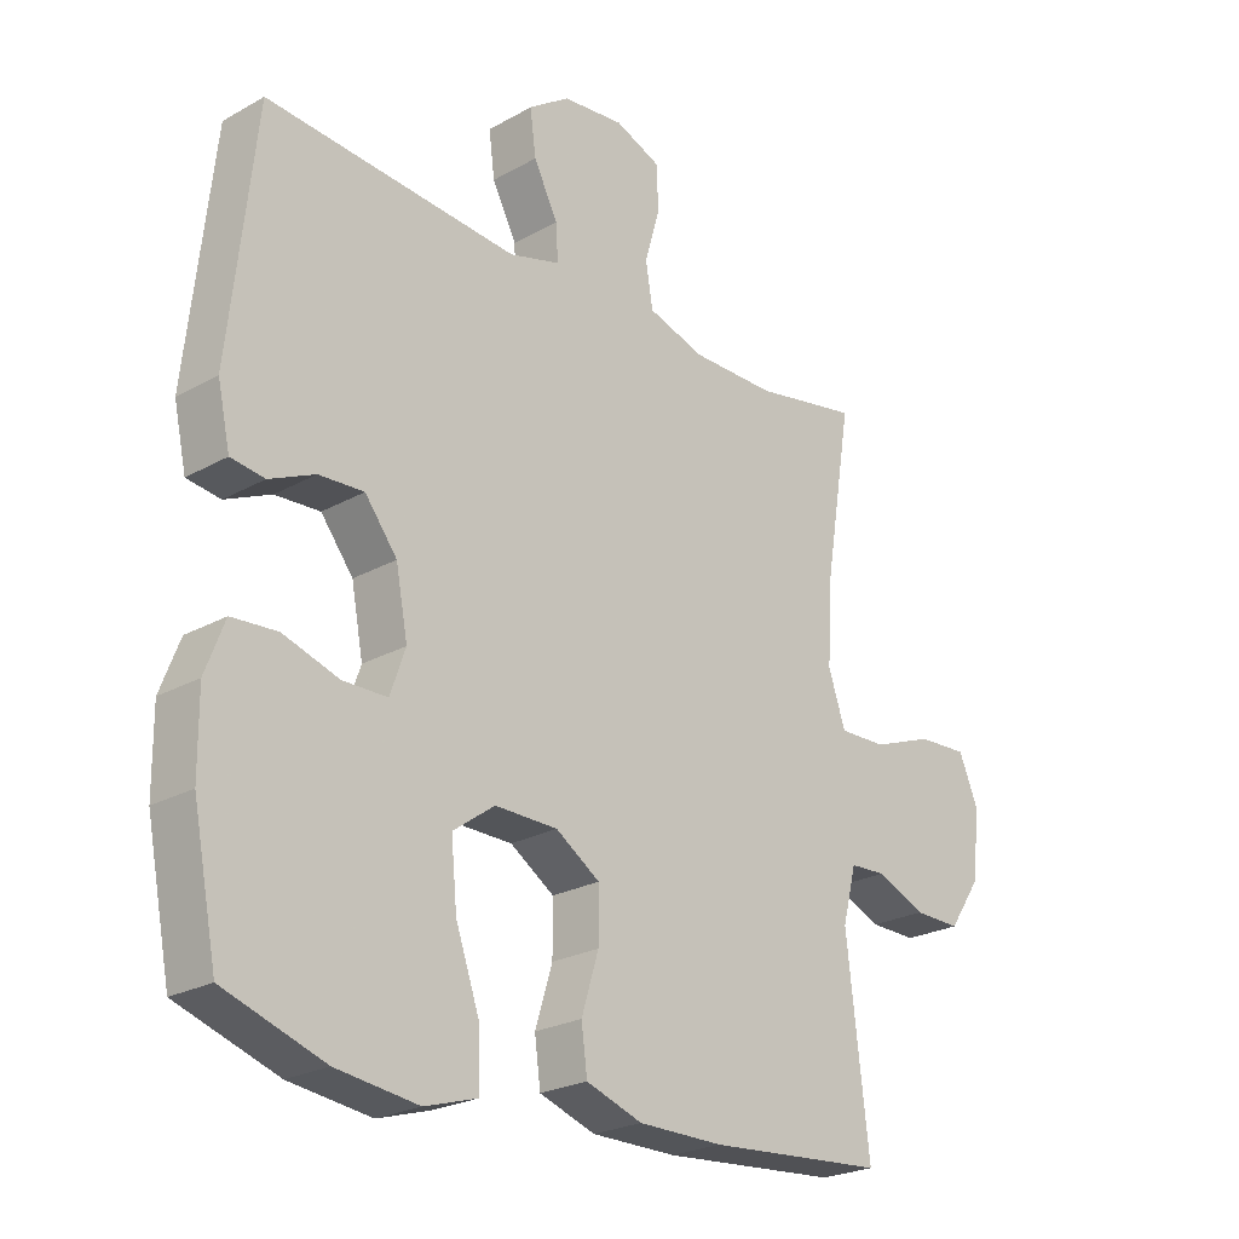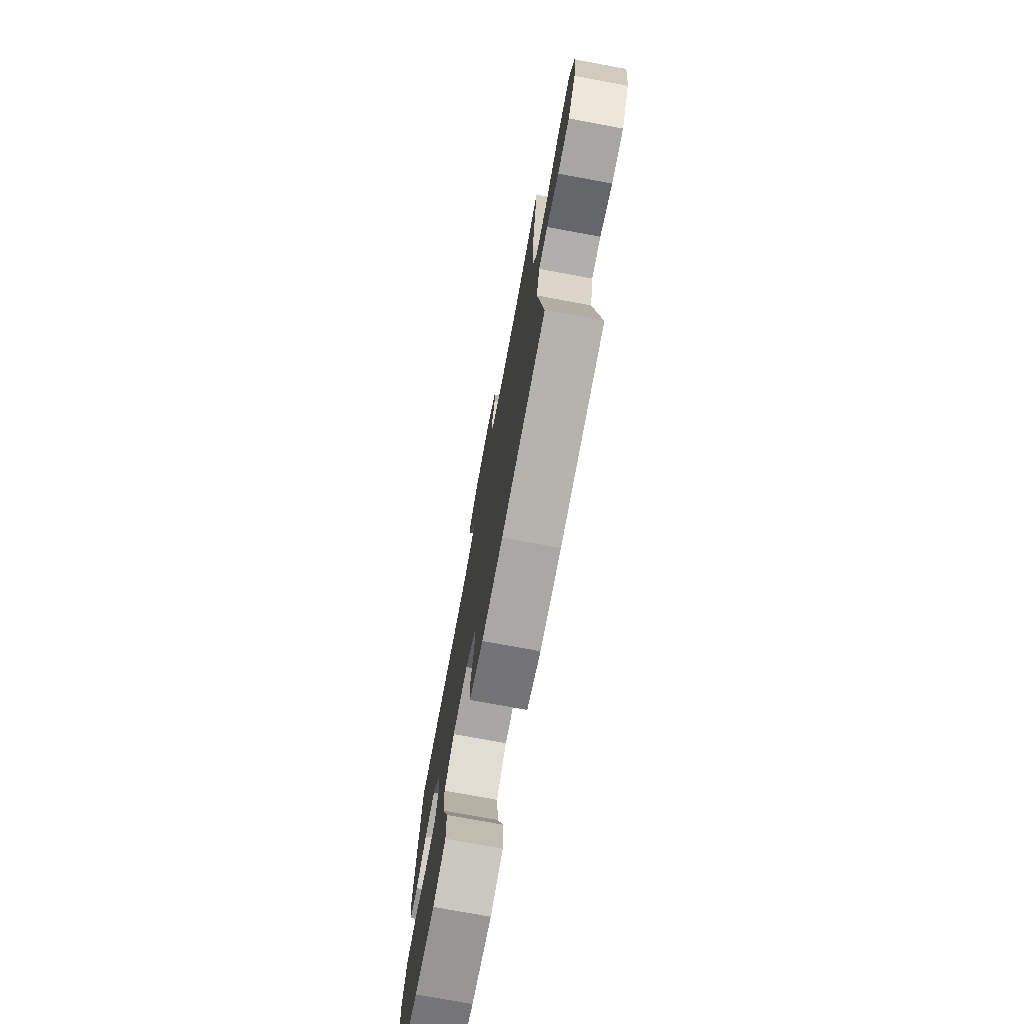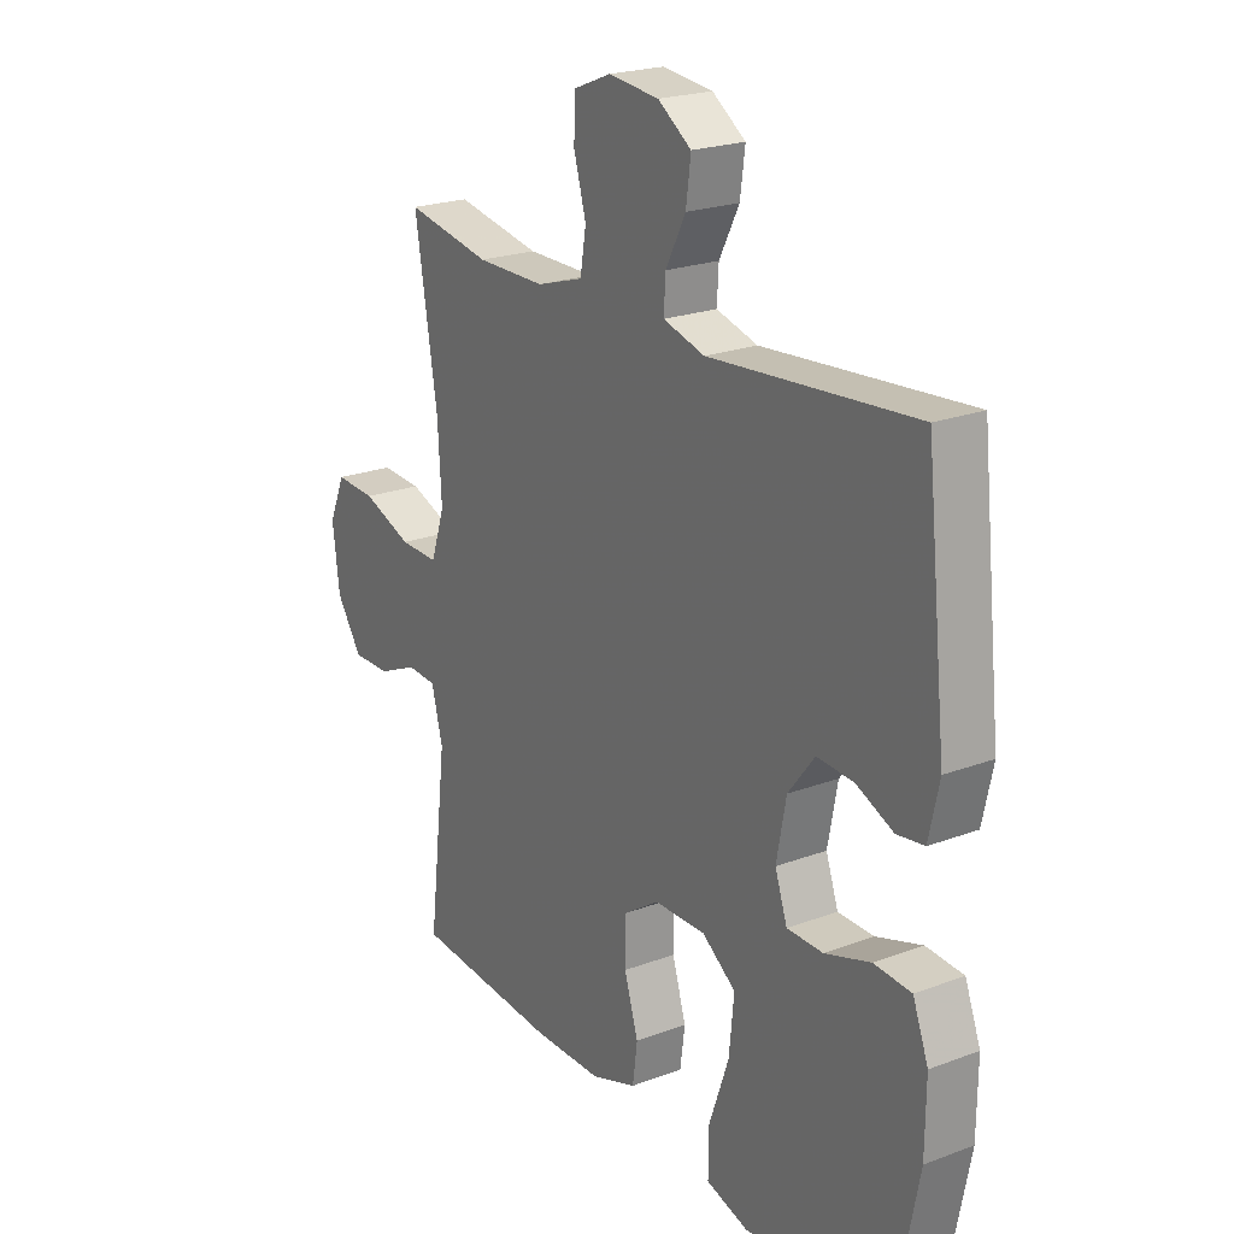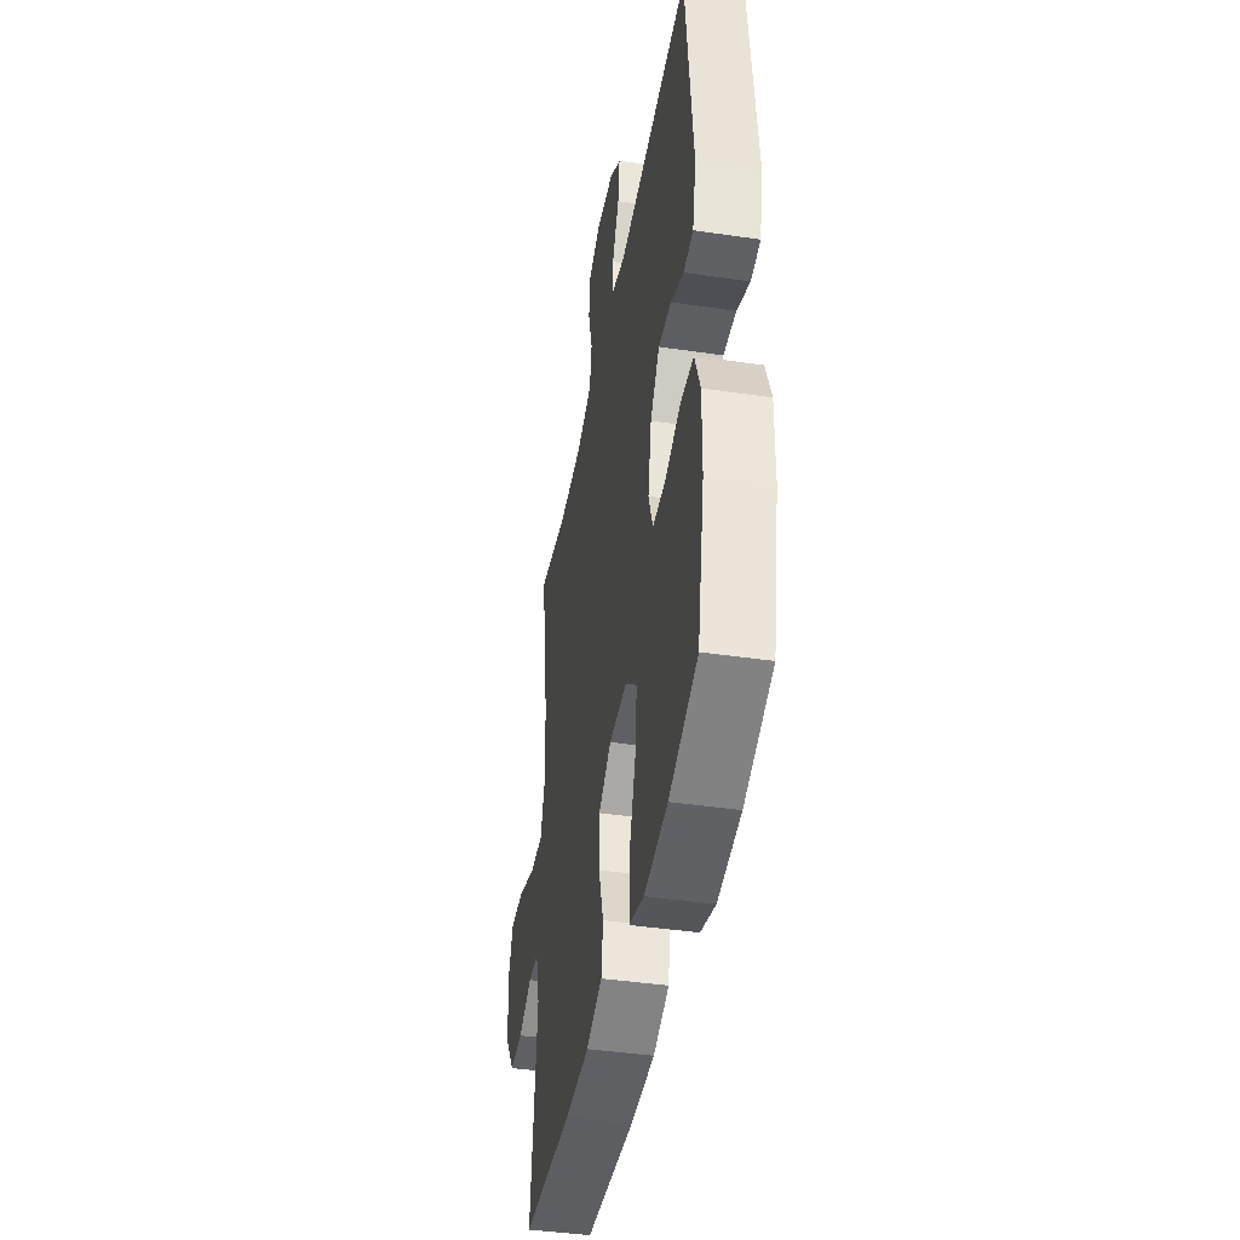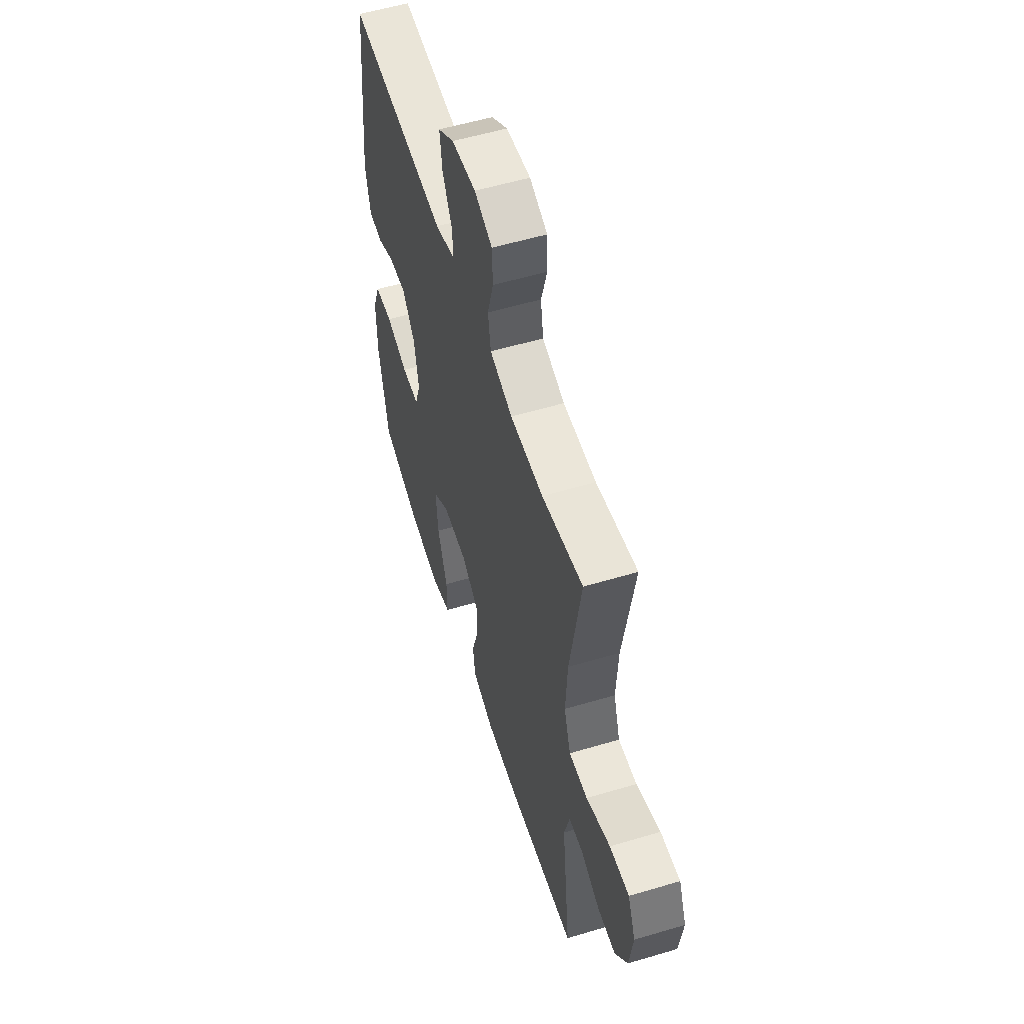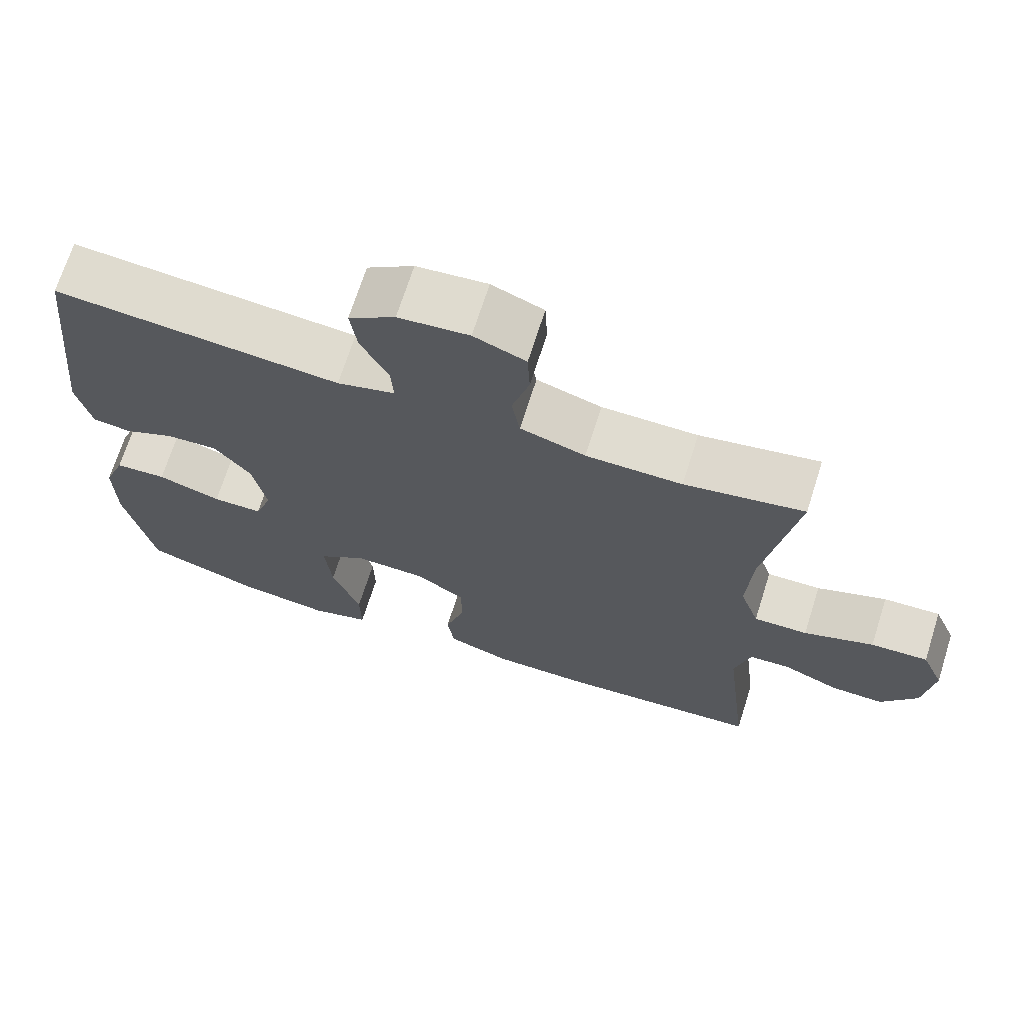
<metadata>
{"format":"obj","ext":"obj","renderer":"f3d","projection":"perspective","resolution":1024,"background":"white","views":[{"elev":-24.0,"azim":-47.1,"up":"+Z"},{"elev":-75.2,"azim":79.5,"up":"+Z"},{"elev":22.0,"azim":-123.3,"up":"+Z"},{"elev":-42.3,"azim":-100.0,"up":"+Z"},{"elev":55.9,"azim":72.6,"up":"+Z"},{"elev":69.7,"azim":17.6,"up":"+Z"}]}
</metadata>
<code>
v 0.5 0.07 -0.5
v 0.23 0.07 -0.522
v 0.101 0.07 -0.522
v 0.016 0.07 -0.493
v 0.007 0.07 -0.426
v 0.033 0.07 -0.341
v 0.033 0.07 -0.264
v -0.034 0.07 -0.22
v -0.129 0.07 -0.219
v -0.192 0.07 -0.265
v -0.183 0.07 -0.358
v -0.146 0.07 -0.464
v -0.145 0.07 -0.543
v -0.224 0.07 -0.567
v -0.348 0.07 -0.551
v -0.5 0.07 -0.5
v -0.537 0.07 -0.313
v -0.538 0.07 -0.197
v -0.509 0.07 -0.121
v -0.44 0.07 -0.116
v -0.355 0.07 -0.143
v -0.288 0.07 -0.142
v -0.265 0.07 -0.076
v -0.283 0.07 0.019
v -0.332 0.07 0.082
v -0.4 0.07 0.078
v -0.469 0.07 0.047
v -0.52 0.07 0.054
v -0.539 0.07 0.141
v -0.5 0.07 0.5
v -0.118 0.07 0.469
v -0.041 0.07 0.491
v -0.044 0.07 0.546
v -0.081 0.07 0.618
v -0.09 0.07 0.686
v -0.028 0.07 0.729
v 0.066 0.07 0.739
v 0.135 0.07 0.711
v 0.138 0.07 0.644
v 0.115 0.07 0.563
v 0.126 0.07 0.497
v 0.213 0.07 0.47
v 0.341 0.07 0.47
v 0.5 0.07 0.5
v 0.458 0.07 0.244
v 0.451 0.07 0.123
v 0.477 0.07 0.046
v 0.549 0.07 0.048
v 0.642 0.07 0.083
v 0.718 0.07 0.087
v 0.748 0.07 0.016
v 0.735 0.07 -0.087
v 0.687 0.07 -0.158
v 0.616 0.07 -0.157
v 0.542 0.07 -0.125
v 0.487 0.07 -0.128
v 0.466 0.07 -0.21
v 0.5 0 -0.5
v 0.23 0 -0.522
v 0.101 0 -0.522
v 0.016 0 -0.493
v 0.007 0 -0.426
v 0.033 0 -0.341
v 0.033 0 -0.264
v -0.034 0 -0.22
v -0.129 0 -0.219
v -0.192 0 -0.265
v -0.183 0 -0.358
v -0.146 0 -0.464
v -0.145 0 -0.543
v -0.224 0 -0.567
v -0.348 0 -0.551
v -0.5 0 -0.5
v -0.537 0 -0.313
v -0.538 0 -0.197
v -0.509 0 -0.121
v -0.44 0 -0.116
v -0.355 0 -0.143
v -0.288 0 -0.142
v -0.265 0 -0.076
v -0.283 0 0.019
v -0.332 0 0.082
v -0.4 0 0.078
v -0.469 0 0.047
v -0.52 0 0.054
v -0.539 0 0.141
v -0.5 0 0.5
v -0.118 0 0.469
v -0.041 0 0.491
v -0.044 0 0.546
v -0.081 0 0.618
v -0.09 0 0.686
v -0.028 0 0.729
v 0.066 0 0.739
v 0.135 0 0.711
v 0.138 0 0.644
v 0.115 0 0.563
v 0.126 0 0.497
v 0.213 0 0.47
v 0.341 0 0.47
v 0.5 0 0.5
v 0.458 0 0.244
v 0.451 0 0.123
v 0.477 0 0.046
v 0.549 0 0.048
v 0.642 0 0.083
v 0.718 0 0.087
v 0.748 0 0.016
v 0.735 0 -0.087
v 0.687 0 -0.158
v 0.616 0 -0.157
v 0.542 0 -0.125
v 0.487 0 -0.128
v 0.466 0 -0.21
f 52 53 54 55
f 52 55 56
f 51 52 56
f 48 49 50 51
f 47 48 51 56
f 46 47 56 57
f 43 44 45
f 42 43 45 46
f 41 42 46 57
f 37 38 39 40
f 37 40 41
f 36 37 41
f 33 34 35 36
f 32 33 36 41
f 31 32 41 57
f 26 27 28 29
f 25 26 29 30
f 24 25 30 31
f 18 19 20 21
f 18 21 22
f 17 18 22
f 16 17 22
f 15 16 22
f 14 15 22 23
f 11 12 13 14
f 10 11 14 23
f 3 4 5 6
f 3 6 7
f 2 3 7
f 1 2 7
f 57 1 7 8
f 9 10 23 24
f 24 31 57
f 8 9 24 57
f 112 111 110 109
f 113 112 109
f 113 109 108
f 108 107 106 105
f 113 108 105 104
f 114 113 104 103
f 102 101 100
f 103 102 100 99
f 114 103 99 98
f 97 96 95 94
f 98 97 94
f 98 94 93
f 93 92 91 90
f 98 93 90 89
f 114 98 89 88
f 86 85 84 83
f 87 86 83 82
f 88 87 82 81
f 78 77 76 75
f 79 78 75
f 79 75 74
f 79 74 73
f 79 73 72
f 80 79 72 71
f 71 70 69 68
f 80 71 68 67
f 63 62 61 60
f 64 63 60
f 64 60 59
f 64 59 58
f 65 64 58 114
f 81 80 67 66
f 114 88 81
f 114 81 66 65
f 1 58 59 2
f 2 59 60 3
f 3 60 61 4
f 4 61 62 5
f 5 62 63 6
f 6 63 64 7
f 7 64 65 8
f 8 65 66 9
f 9 66 67 10
f 10 67 68 11
f 11 68 69 12
f 12 69 70 13
f 13 70 71 14
f 14 71 72 15
f 15 72 73 16
f 16 73 74 17
f 17 74 75 18
f 18 75 76 19
f 19 76 77 20
f 20 77 78 21
f 21 78 79 22
f 22 79 80 23
f 23 80 81 24
f 24 81 82 25
f 25 82 83 26
f 26 83 84 27
f 27 84 85 28
f 28 85 86 29
f 29 86 87 30
f 30 87 88 31
f 31 88 89 32
f 32 89 90 33
f 33 90 91 34
f 34 91 92 35
f 35 92 93 36
f 36 93 94 37
f 37 94 95 38
f 38 95 96 39
f 39 96 97 40
f 40 97 98 41
f 41 98 99 42
f 42 99 100 43
f 43 100 101 44
f 44 101 102 45
f 45 102 103 46
f 46 103 104 47
f 47 104 105 48
f 48 105 106 49
f 49 106 107 50
f 50 107 108 51
f 51 108 109 52
f 52 109 110 53
f 53 110 111 54
f 54 111 112 55
f 55 112 113 56
f 56 113 114 57
f 57 114 58 1

</code>
